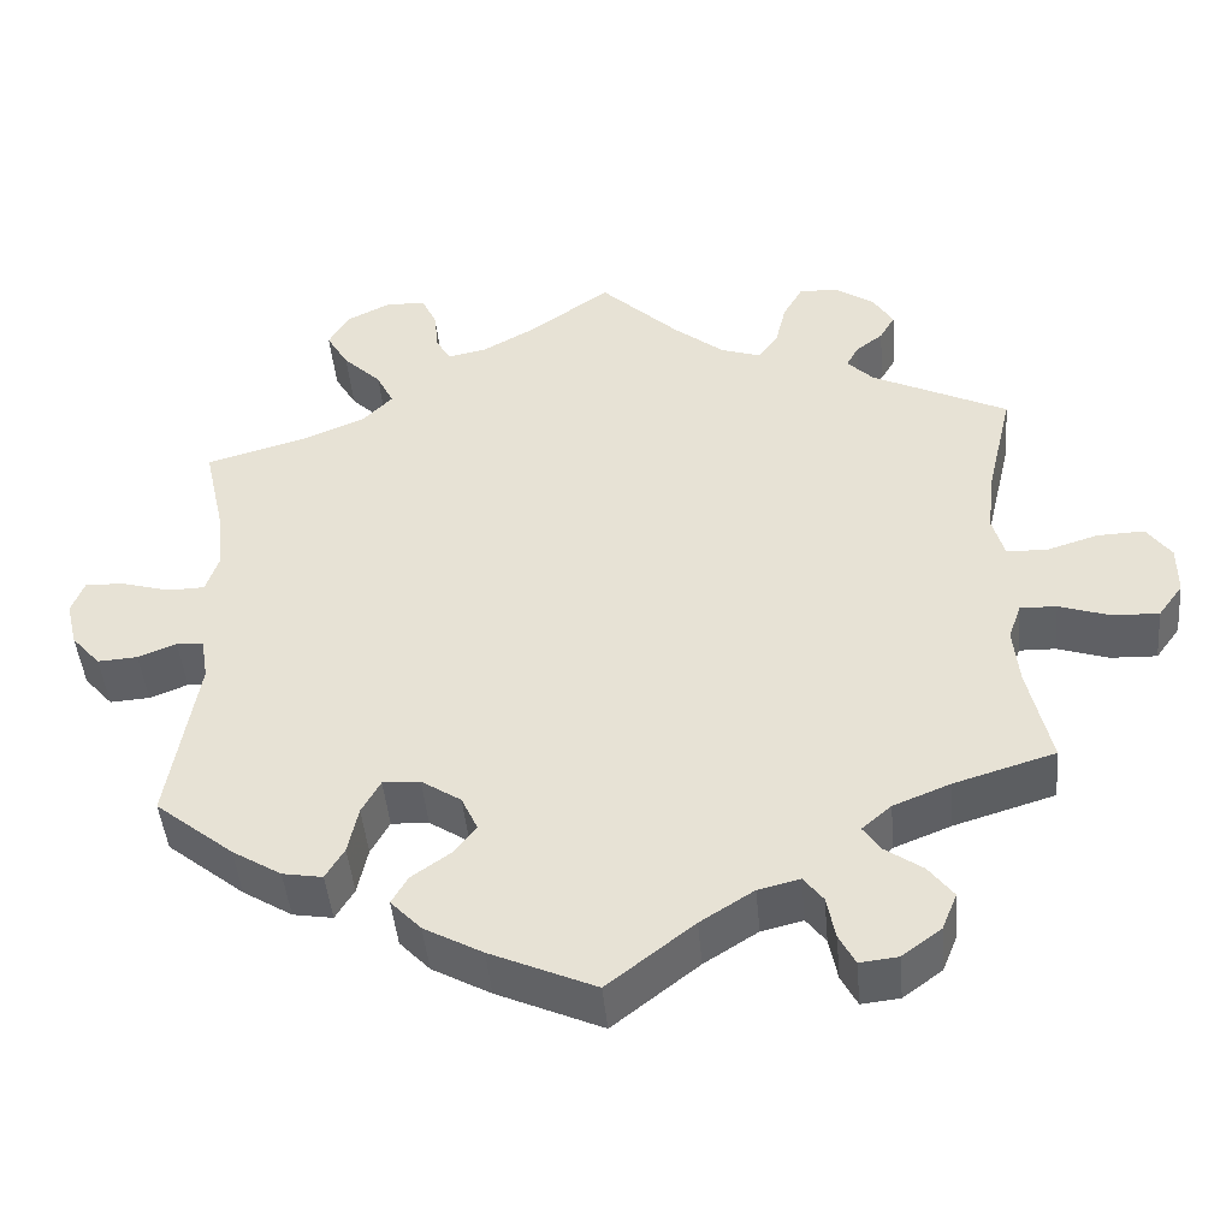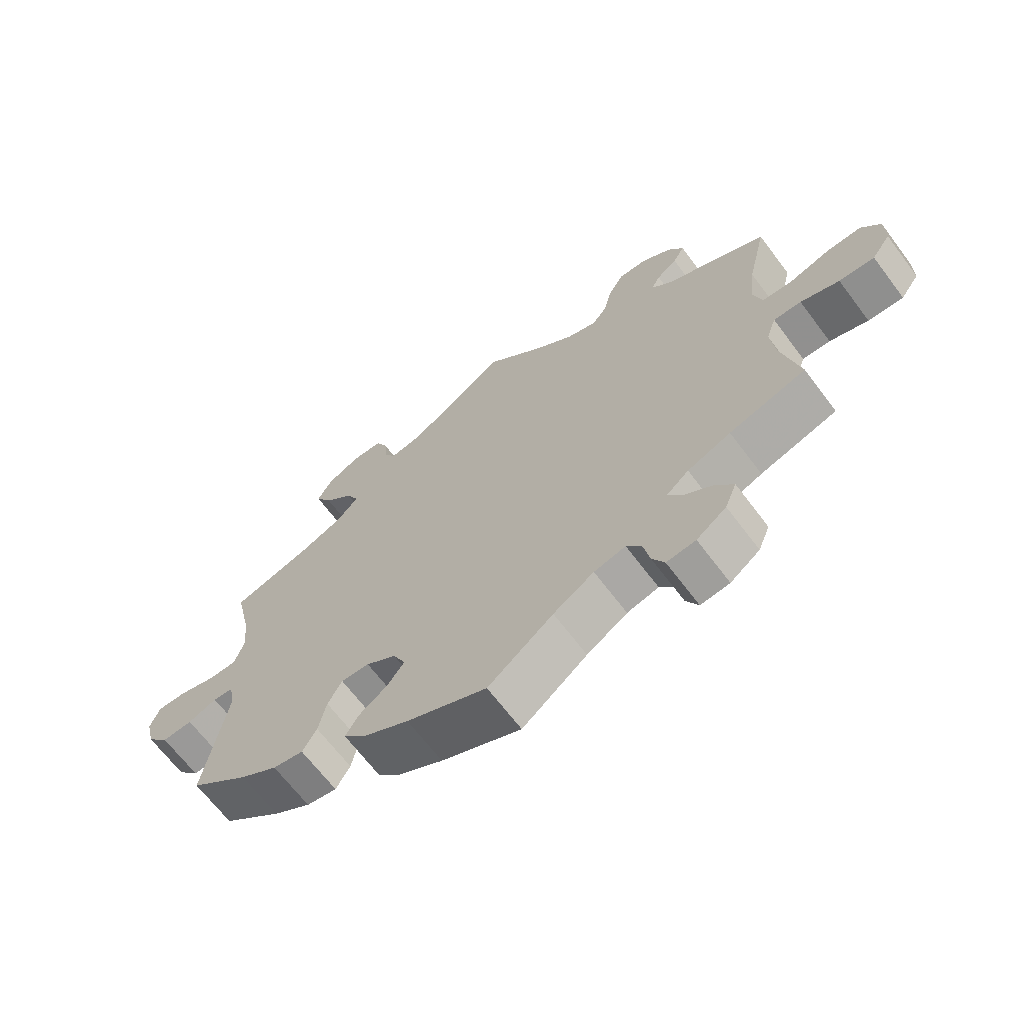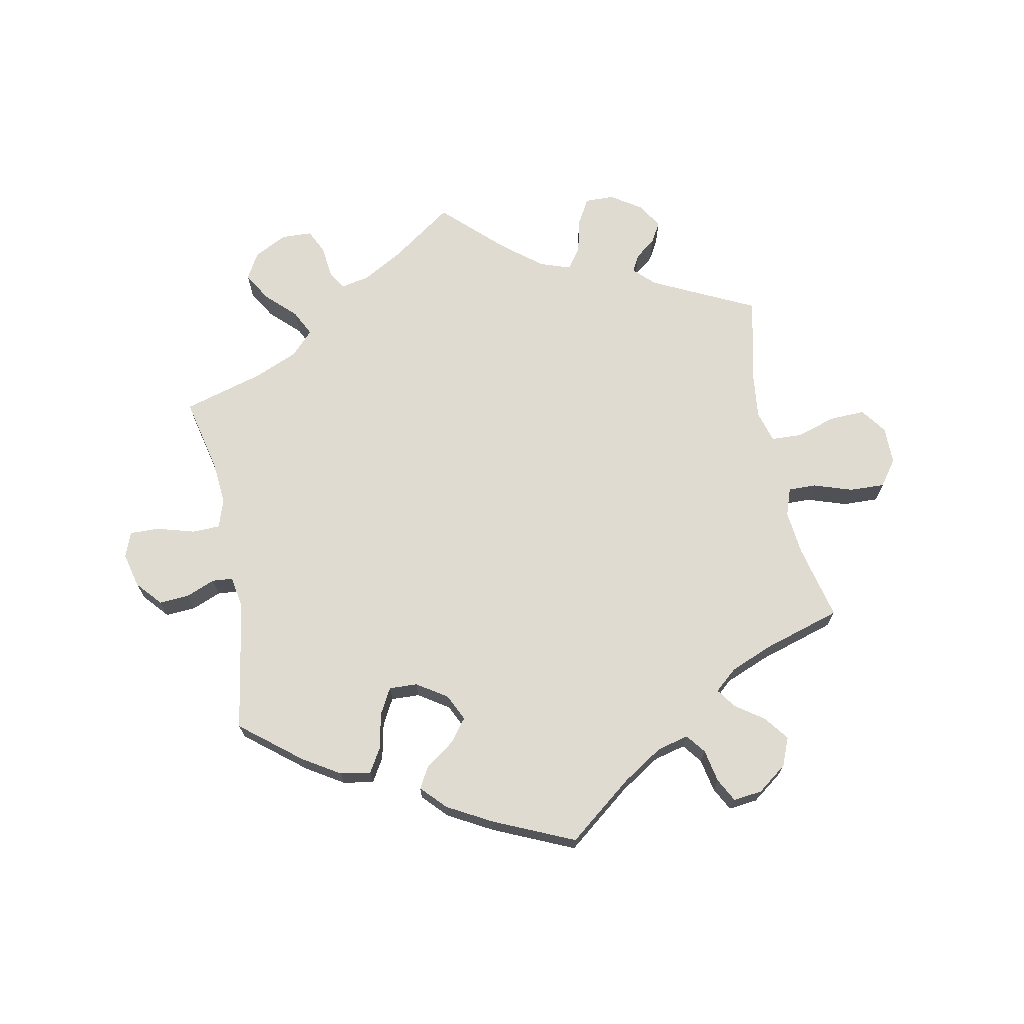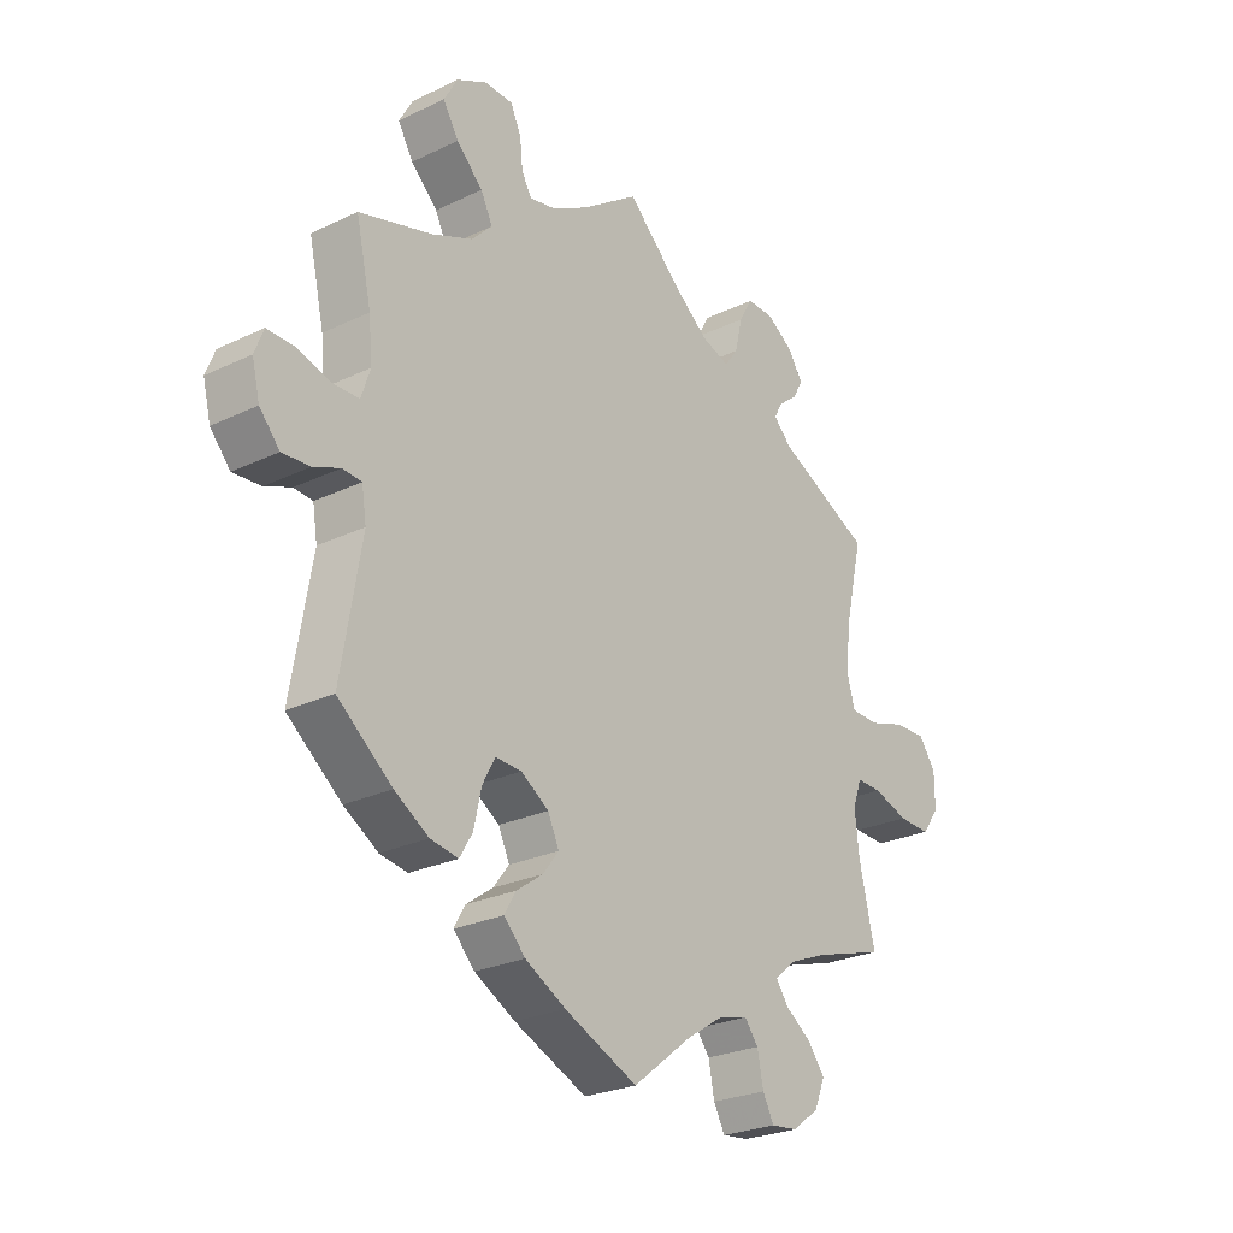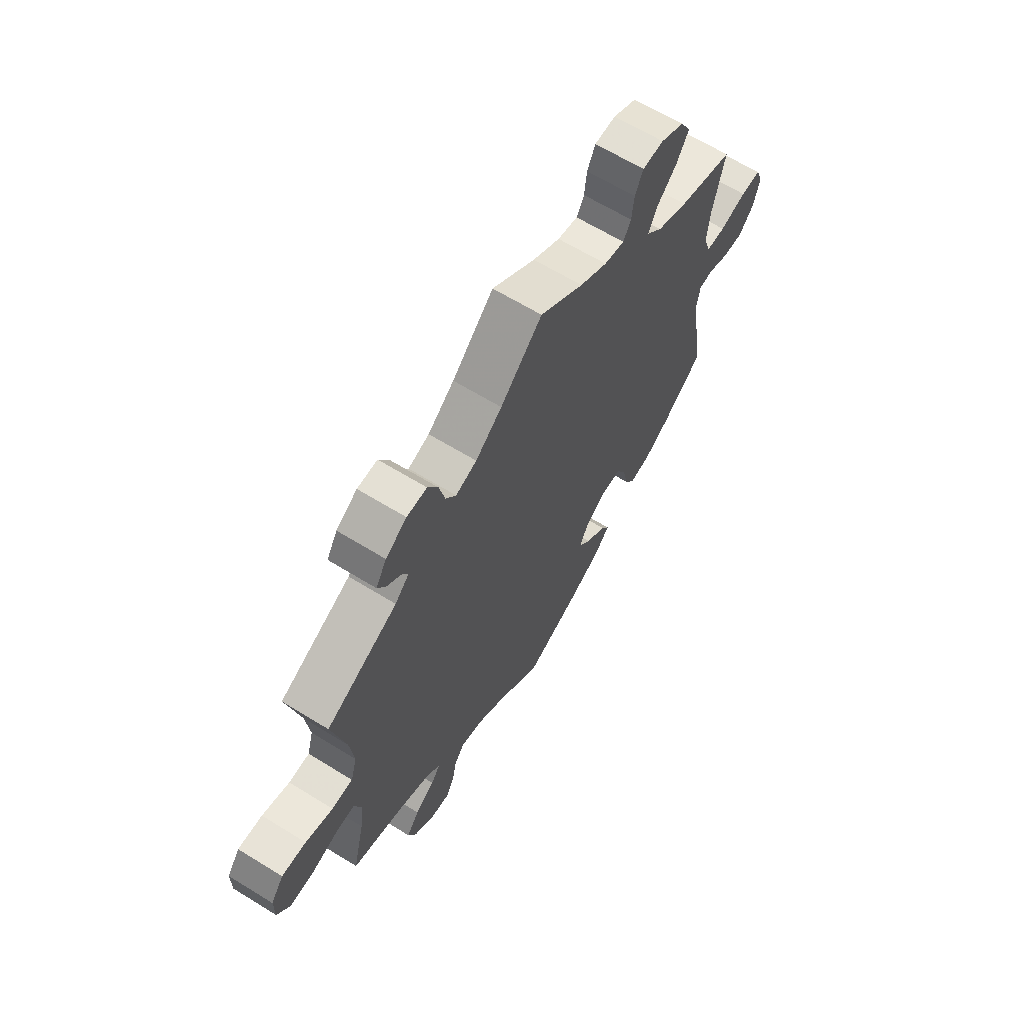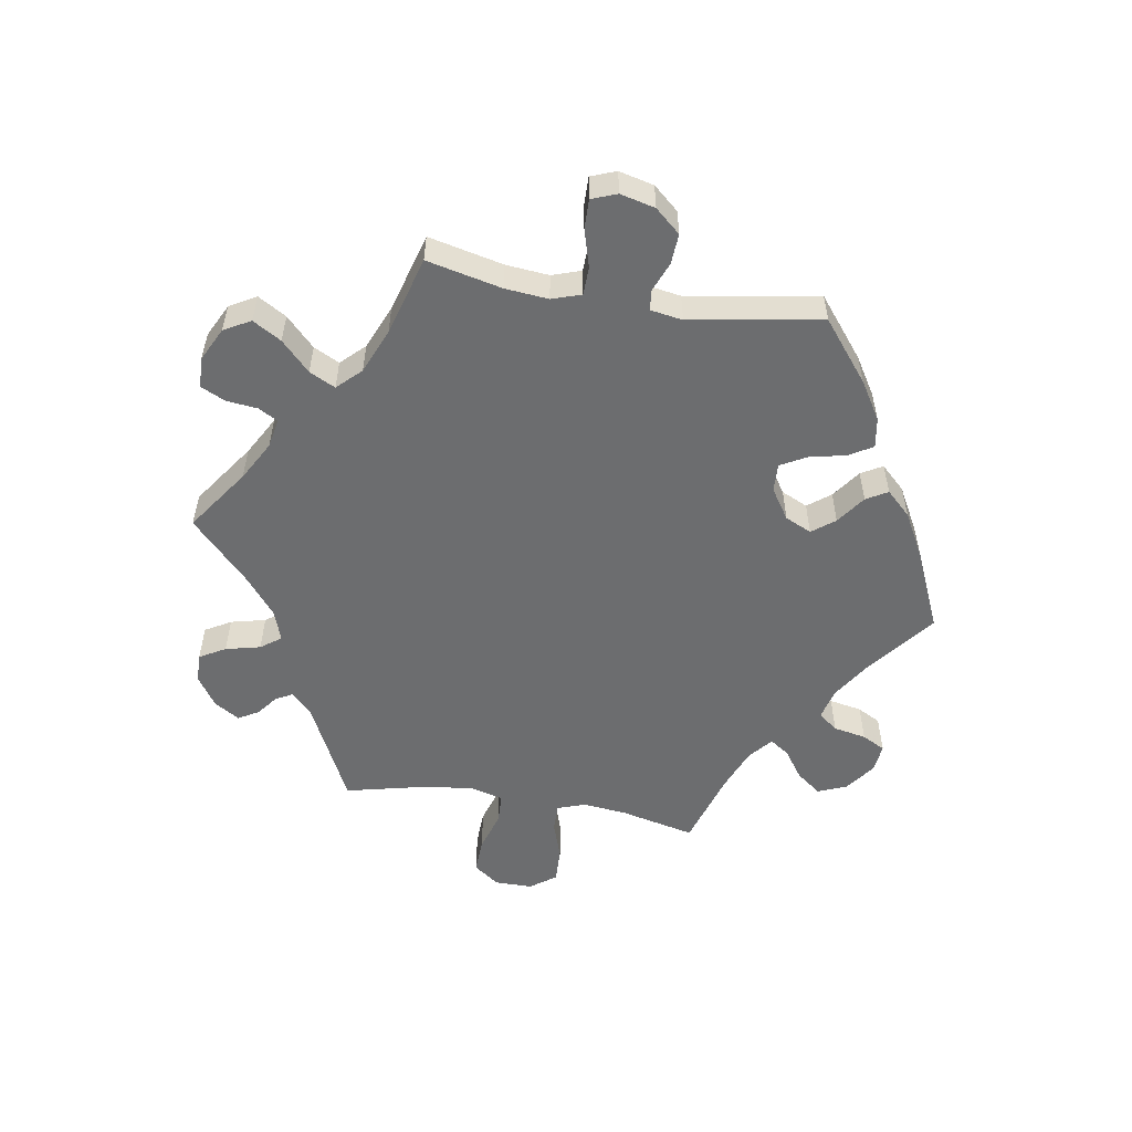
<metadata>
{"format":"obj","ext":"obj","renderer":"f3d","projection":"perspective","resolution":1024,"background":"white","views":[{"elev":-45.3,"azim":-174.9,"up":"+Z"},{"elev":-66.6,"azim":-143.0,"up":"+Z"},{"elev":69.9,"azim":168.8,"up":"+Y"},{"elev":-25.6,"azim":127.4,"up":"+Z"},{"elev":64.6,"azim":-58.2,"up":"+Z"},{"elev":-53.9,"azim":80.5,"up":"+Y"}]}
</metadata>
<code>
v -0.474 0.07 -0.172
v -0.467 0.07 -0.104
v -0.482 0.07 -0.061
v -0.525 0.07 -0.062
v -0.585 0.07 -0.082
v -0.64 0.07 -0.084
v -0.669 0.07 -0.044
v -0.669 0.07 0.014
v -0.64 0.07 0.054
v -0.585 0.07 0.052
v -0.523 0.07 0.033
v -0.476 0.07 0.035
v -0.462 0.07 0.085
v -0.471 0.07 0.161
v -0.501 0.07 0.289
v -0.341 0.07 0.367
v -0.31 0.07 0.398
v -0.324 0.07 0.424
v -0.356 0.07 0.449
v -0.374 0.07 0.48
v -0.35 0.07 0.519
v -0.303 0.07 0.55
v -0.258 0.07 0.551
v -0.235 0.07 0.511
v -0.222 0.07 0.457
v -0.199 0.07 0.426
v -0.152 0.07 0.442
v -0.093 0.07 0.489
v 0 0.07 0.578
v 0.097 0.07 0.51
v 0.158 0.07 0.476
v 0.203 0.07 0.467
v 0.22 0.07 0.497
v 0.225 0.07 0.545
v 0.243 0.07 0.583
v 0.29 0.07 0.585
v 0.342 0.07 0.559
v 0.365 0.07 0.518
v 0.339 0.07 0.474
v 0.294 0.07 0.43
v 0.274 0.07 0.39
v 0.309 0.07 0.354
v 0.378 0.07 0.325
v 0.501 0.07 0.29
v 0.475 0.07 0.174
v 0.469 0.07 0.107
v 0.484 0.07 0.062
v 0.527 0.07 0.061
v 0.586 0.07 0.078
v 0.631 0.07 0.079
v 0.646 0.07 0.04
v 0.633 0.07 -0.014
v 0.599 0.07 -0.053
v 0.552 0.07 -0.05
v 0.507 0.07 -0.032
v 0.475 0.07 -0.035
v 0.467 0.07 -0.085
v 0.501 0.07 -0.288
v 0.409 0.07 -0.362
v 0.351 0.07 -0.398
v 0.304 0.07 -0.406
v 0.282 0.07 -0.369
v 0.27 0.07 -0.313
v 0.248 0.07 -0.273
v 0.204 0.07 -0.275
v 0.157 0.07 -0.306
v 0.138 0.07 -0.347
v 0.165 0.07 -0.382
v 0.21 0.07 -0.414
v 0.229 0.07 -0.447
v 0.193 0.07 -0.485
v 0.124 0.07 -0.523
v 0 0.07 -0.578
v -0.101 0.07 -0.499
v -0.164 0.07 -0.459
v -0.213 0.07 -0.447
v -0.236 0.07 -0.477
v -0.246 0.07 -0.528
v -0.265 0.07 -0.564
v -0.31 0.07 -0.559
v -0.356 0.07 -0.525
v -0.374 0.07 -0.481
v -0.345 0.07 -0.443
v -0.301 0.07 -0.412
v -0.28 0.07 -0.382
v -0.315 0.07 -0.352
v -0.382 0.07 -0.325
v -0.501 0.07 -0.289
v -0.474 0 -0.172
v -0.467 0 -0.104
v -0.482 0 -0.061
v -0.525 0 -0.062
v -0.585 0 -0.082
v -0.64 0 -0.084
v -0.669 0 -0.044
v -0.669 0 0.014
v -0.64 0 0.054
v -0.585 0 0.052
v -0.523 0 0.033
v -0.476 0 0.035
v -0.462 0 0.085
v -0.471 0 0.161
v -0.501 0 0.289
v -0.341 0 0.367
v -0.31 0 0.398
v -0.324 0 0.424
v -0.356 0 0.449
v -0.374 0 0.48
v -0.35 0 0.519
v -0.303 0 0.55
v -0.258 0 0.551
v -0.235 0 0.511
v -0.222 0 0.457
v -0.199 0 0.426
v -0.152 0 0.442
v -0.093 0 0.489
v 0 0 0.578
v 0.097 0 0.51
v 0.158 0 0.476
v 0.203 0 0.467
v 0.22 0 0.497
v 0.225 0 0.545
v 0.243 0 0.583
v 0.29 0 0.585
v 0.342 0 0.559
v 0.365 0 0.518
v 0.339 0 0.474
v 0.294 0 0.43
v 0.274 0 0.39
v 0.309 0 0.354
v 0.378 0 0.325
v 0.501 0 0.29
v 0.475 0 0.174
v 0.469 0 0.107
v 0.484 0 0.062
v 0.527 0 0.061
v 0.586 0 0.078
v 0.631 0 0.079
v 0.646 0 0.04
v 0.633 0 -0.014
v 0.599 0 -0.053
v 0.552 0 -0.05
v 0.507 0 -0.032
v 0.475 0 -0.035
v 0.467 0 -0.085
v 0.501 0 -0.288
v 0.409 0 -0.362
v 0.351 0 -0.398
v 0.304 0 -0.406
v 0.282 0 -0.369
v 0.27 0 -0.313
v 0.248 0 -0.273
v 0.204 0 -0.275
v 0.157 0 -0.306
v 0.138 0 -0.347
v 0.165 0 -0.382
v 0.21 0 -0.414
v 0.229 0 -0.447
v 0.193 0 -0.485
v 0.124 0 -0.523
v 0 0 -0.578
v -0.101 0 -0.499
v -0.164 0 -0.459
v -0.213 0 -0.447
v -0.236 0 -0.477
v -0.246 0 -0.528
v -0.265 0 -0.564
v -0.31 0 -0.559
v -0.356 0 -0.525
v -0.374 0 -0.481
v -0.345 0 -0.443
v -0.301 0 -0.412
v -0.28 0 -0.382
v -0.315 0 -0.352
v -0.382 0 -0.325
v -0.501 0 -0.289
f 87 88 1
f 86 87 1 2
f 85 86 2 3
f 81 82 83 84
f 81 84 85
f 80 81 85
f 77 78 79 80
f 76 77 80 85
f 75 76 85 3
f 71 72 73 74
f 71 74 75 3
f 68 69 70 71
f 67 68 71 3
f 60 61 62 63
f 60 63 64
f 57 58 59 60
f 56 57 60 64
f 52 53 54 55
f 52 55 56
f 51 52 56
f 48 49 50 51
f 47 48 51 56
f 46 47 56 64
f 43 44 45
f 42 43 45 46
f 41 42 46 64
f 37 38 39 40
f 37 40 41
f 36 37 41
f 33 34 35 36
f 32 33 36 41
f 31 32 41 64
f 28 29 30
f 27 28 30 31
f 26 27 31 64
f 22 23 24 25
f 18 19 20 21
f 17 18 21 22
f 14 15 16
f 13 14 16 17
f 12 13 17
f 8 9 10 11
f 8 11 12
f 7 8 12
f 4 5 6 7
f 3 4 7 12
f 66 67 3 12
f 25 26 64 65
f 17 22 25 65
f 12 17 65 66
f 89 176 175
f 90 89 175 174
f 91 90 174 173
f 172 171 170 169
f 173 172 169
f 173 169 168
f 168 167 166 165
f 173 168 165 164
f 91 173 164 163
f 162 161 160 159
f 91 163 162 159
f 159 158 157 156
f 91 159 156 155
f 151 150 149 148
f 152 151 148
f 148 147 146 145
f 152 148 145 144
f 143 142 141 140
f 144 143 140
f 144 140 139
f 139 138 137 136
f 144 139 136 135
f 152 144 135 134
f 133 132 131
f 134 133 131 130
f 152 134 130 129
f 128 127 126 125
f 129 128 125
f 129 125 124
f 124 123 122 121
f 129 124 121 120
f 152 129 120 119
f 118 117 116
f 119 118 116 115
f 152 119 115 114
f 113 112 111 110
f 109 108 107 106
f 110 109 106 105
f 104 103 102
f 105 104 102 101
f 105 101 100
f 99 98 97 96
f 100 99 96
f 100 96 95
f 95 94 93 92
f 100 95 92 91
f 100 91 155 154
f 153 152 114 113
f 153 113 110 105
f 154 153 105 100
f 1 89 90 2
f 2 90 91 3
f 3 91 92 4
f 4 92 93 5
f 5 93 94 6
f 6 94 95 7
f 7 95 96 8
f 8 96 97 9
f 9 97 98 10
f 10 98 99 11
f 11 99 100 12
f 12 100 101 13
f 13 101 102 14
f 14 102 103 15
f 15 103 104 16
f 16 104 105 17
f 17 105 106 18
f 18 106 107 19
f 19 107 108 20
f 20 108 109 21
f 21 109 110 22
f 22 110 111 23
f 23 111 112 24
f 24 112 113 25
f 25 113 114 26
f 26 114 115 27
f 27 115 116 28
f 28 116 117 29
f 29 117 118 30
f 30 118 119 31
f 31 119 120 32
f 32 120 121 33
f 33 121 122 34
f 34 122 123 35
f 35 123 124 36
f 36 124 125 37
f 37 125 126 38
f 38 126 127 39
f 39 127 128 40
f 40 128 129 41
f 41 129 130 42
f 42 130 131 43
f 43 131 132 44
f 44 132 133 45
f 45 133 134 46
f 46 134 135 47
f 47 135 136 48
f 48 136 137 49
f 49 137 138 50
f 50 138 139 51
f 51 139 140 52
f 52 140 141 53
f 53 141 142 54
f 54 142 143 55
f 55 143 144 56
f 56 144 145 57
f 57 145 146 58
f 58 146 147 59
f 59 147 148 60
f 60 148 149 61
f 61 149 150 62
f 62 150 151 63
f 63 151 152 64
f 64 152 153 65
f 65 153 154 66
f 66 154 155 67
f 67 155 156 68
f 68 156 157 69
f 69 157 158 70
f 70 158 159 71
f 71 159 160 72
f 72 160 161 73
f 73 161 162 74
f 74 162 163 75
f 75 163 164 76
f 76 164 165 77
f 77 165 166 78
f 78 166 167 79
f 79 167 168 80
f 80 168 169 81
f 81 169 170 82
f 82 170 171 83
f 83 171 172 84
f 84 172 173 85
f 85 173 174 86
f 86 174 175 87
f 87 175 176 88
f 88 176 89 1

</code>
